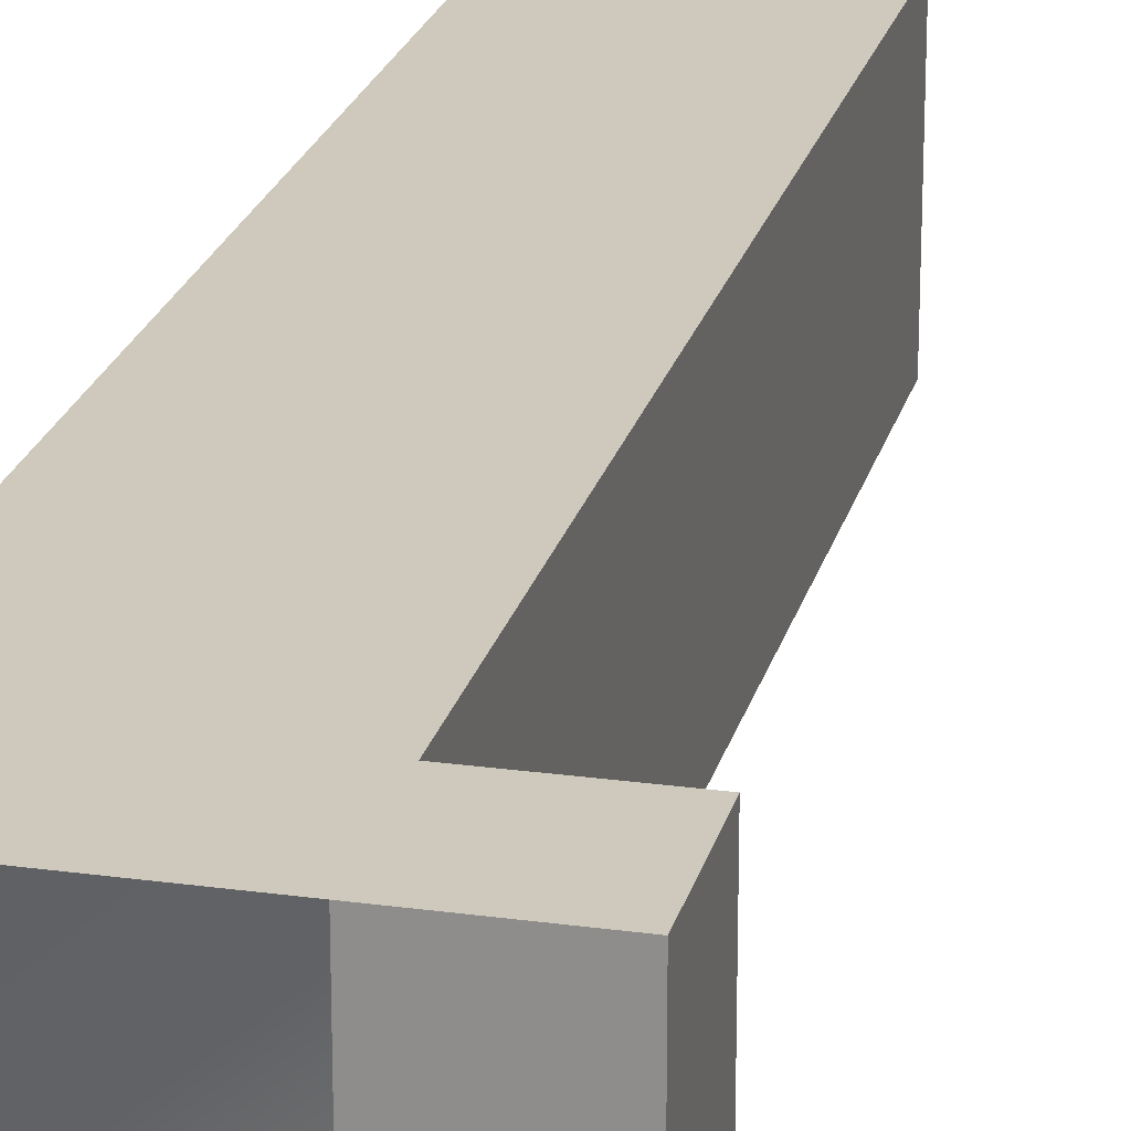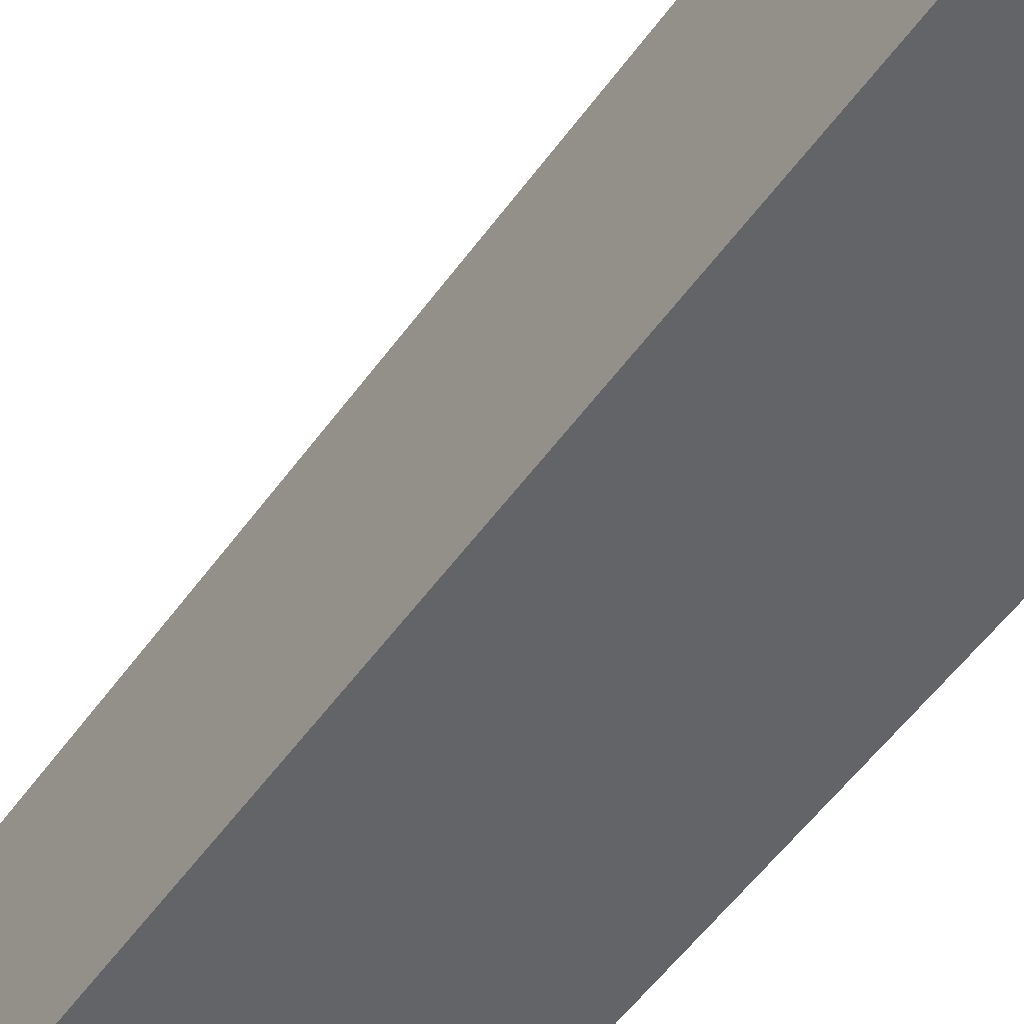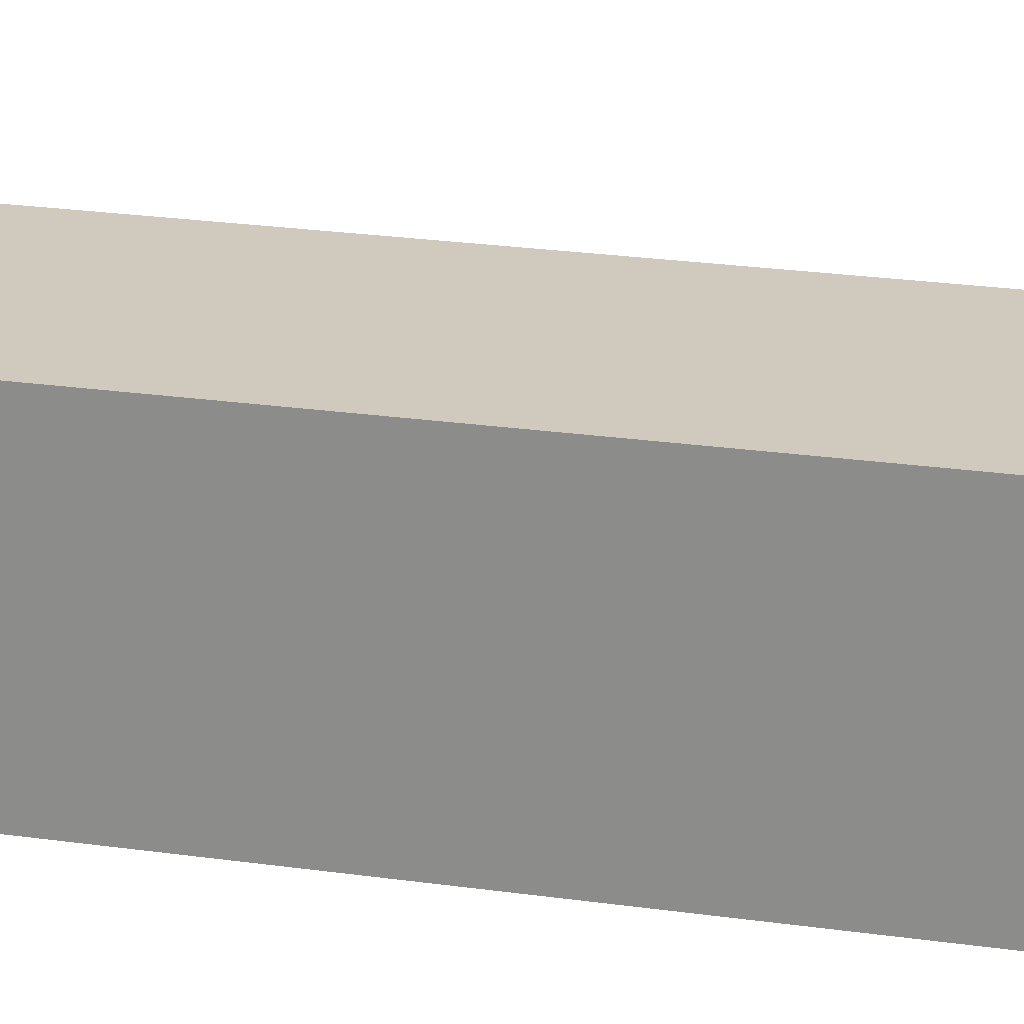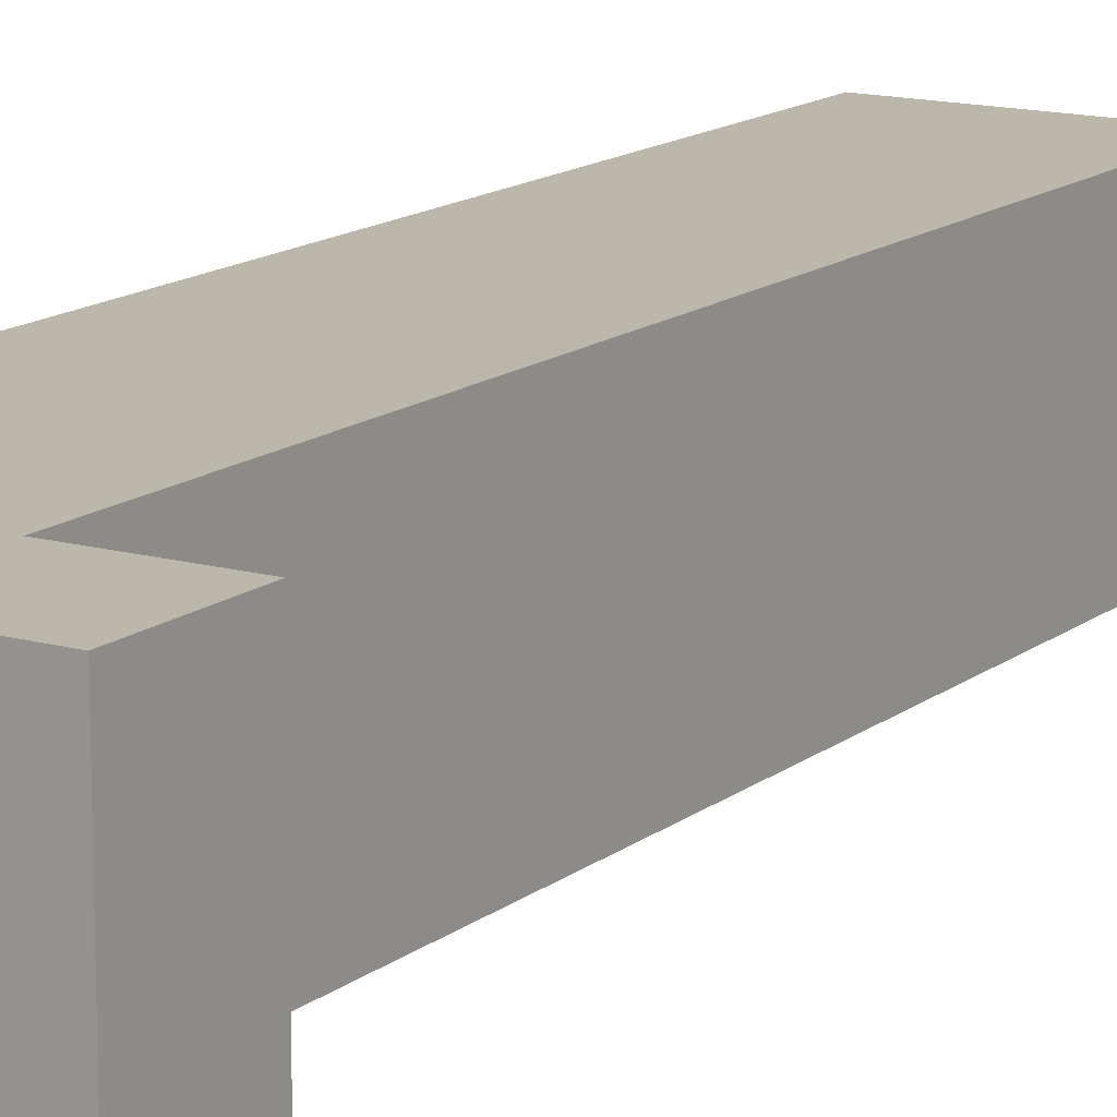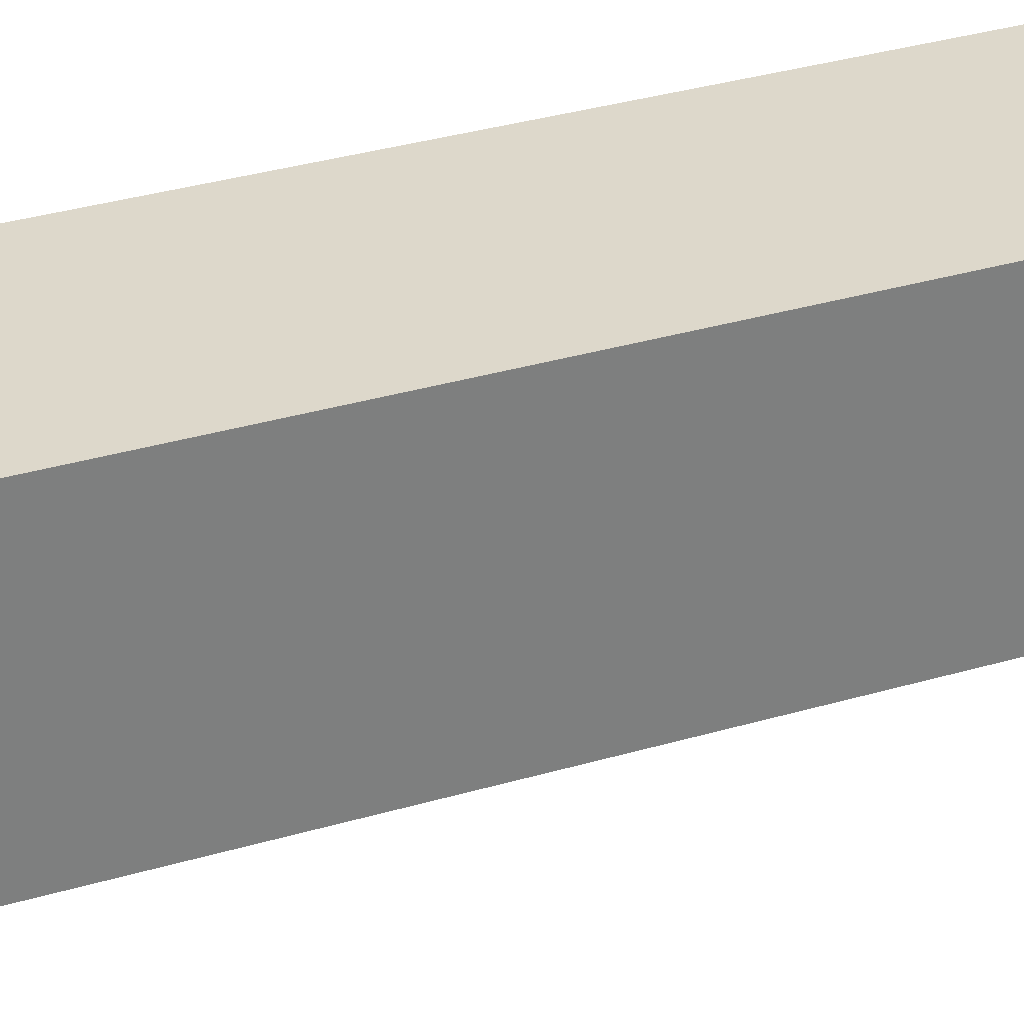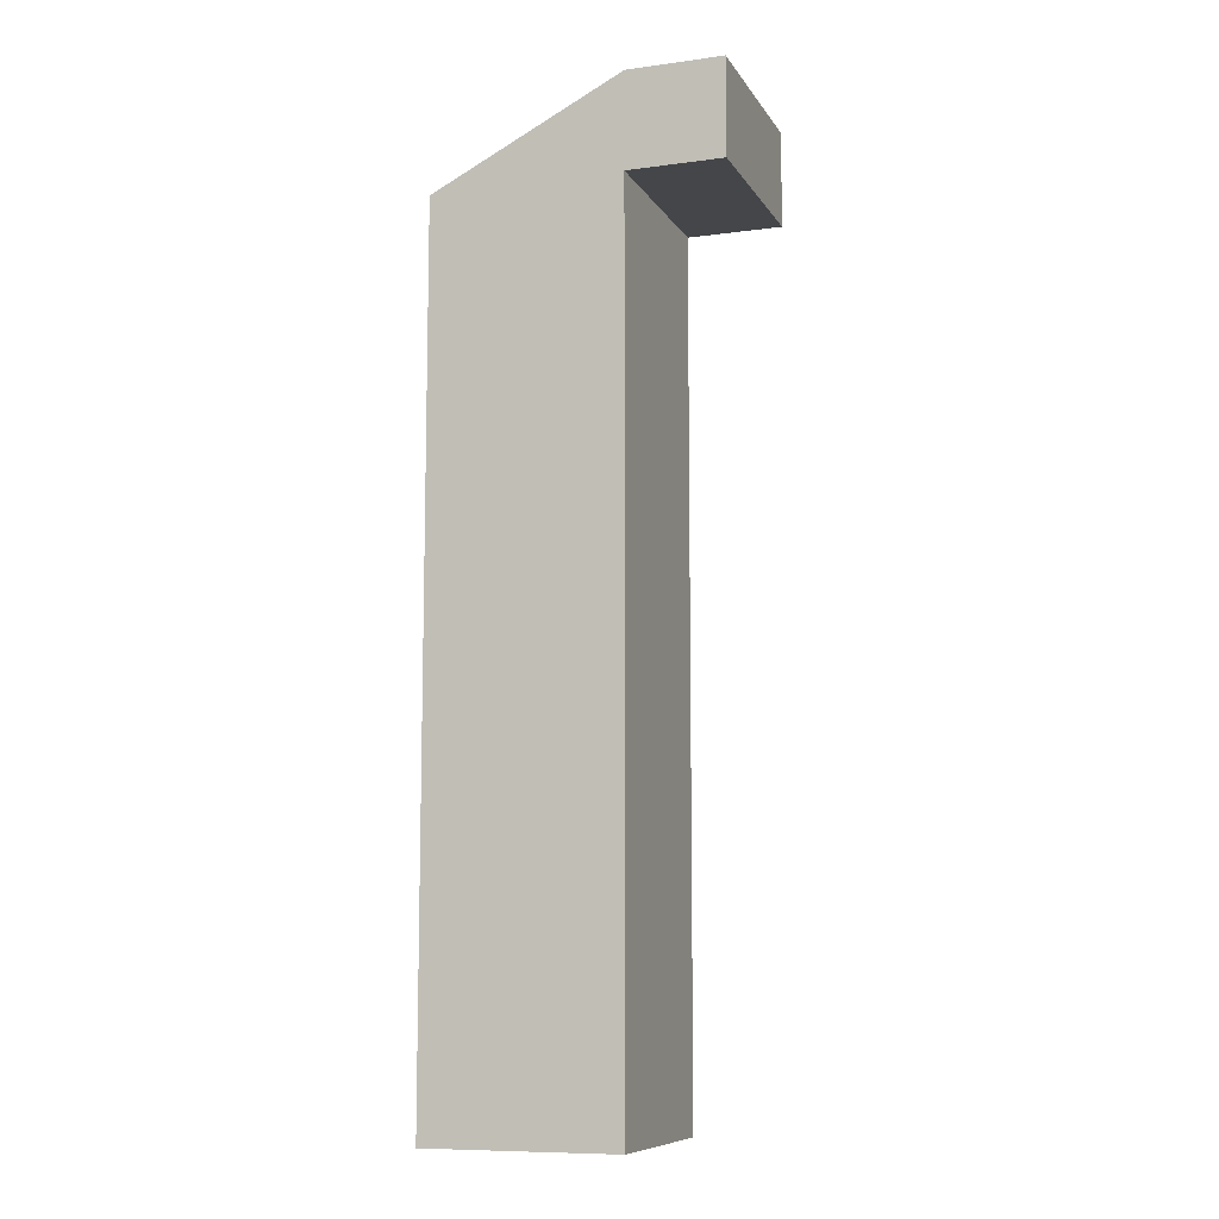
<metadata>
{"format":"obj","ext":"obj","renderer":"f3d","projection":"perspective","resolution":1024,"background":"white","views":[{"elev":22.3,"azim":-166.5,"up":"+Z"},{"elev":-51.1,"azim":-33.9,"up":"+Z"},{"elev":22.8,"azim":104.0,"up":"+Z"},{"elev":14.2,"azim":-148.2,"up":"+Z"},{"elev":31.3,"azim":-113.3,"up":"+Z"},{"elev":-9.4,"azim":-160.6,"up":"+Y"}]}
</metadata>
<code>
g pb_Mesh49020
v 0 0 0
v -4 0 0
v 0 16 0
v -4 16 0
v -4 0 0
v -4 0 -4
v -4 16 0
v -4 16 -4
v -4 0 -4
v 0 0 -4
v -4 16 -4
v 4.174e-07 14 -4
v 0 0 -4
v 0 0 0
v 4.174e-07 14 -4
v 0 16 0
v 1.789e-07 18 -1.073e-06
v -4 18 0
v 4.174e-07 16 -4
v -4 18 -4
v 0 -2 -4
v -4 -2 -4
v 0 -2 0
v -4 -2 0
v 1.789e-07 18 -1.073e-06
v -4 18 0
v 4.174e-07 16 -4
v 1.789e-07 18 -1.073e-06
v -6 16 -7.153e-06
v -6 16 -4
v -6 18 -7.153e-06
v -6 18 -4
v -4 16 -4
v -4 18 -4
v 4.174e-07 16 -4
v -4 16 0
v -4 16 -4
v -4 16 0
v -4 16 -4
v -4 16 -4
v -4 16 0
v -4 18 0
v -4 16 0
v -4 18 0
v -4 16 0
v -4 16 0
v -4 18 0
v -4 16 -4
v -4 18 -4
v -4 16 -4
v -4 18 -4
v -4 18 -4
v -4 16 -4
v -4 18 -4
v -4 18 0
v -4 18 -4
v -4 18 0
v -4 18 0
v -4 18 -4
v 0 -2 -4
v -4 -2 -4
v 0 -2 0
v 0 -2 -4
v -4 -2 -4
v -4 -2 0
v -4 -2 0
v 0 -2 0
v -4 16 0
v -4 16 -4
v -6 16 -7.153e-06
v -6 16 -4
v -6 18 -7.153e-06
v -6 16 -7.153e-06
v -4 18 -4
v -6 16 -4
v -6 18 -4
v -4 18 -4
v -4 18 0
v -6 18 -4
v -6 18 -7.153e-06
g pb_Mesh49020_0
f 3 2 1
f 3 4 2
f 7 6 5
f 7 8 6
f 11 10 9
f 11 12 10
f 15 14 13
f 15 16 14
f 19 18 17
f 19 20 18
f 23 22 21
f 23 24 22
f 25 4 3
f 25 26 4
f 27 16 15
f 27 28 16
f 31 30 29
f 31 32 30
f 34 12 33
f 34 35 12
f 38 37 36
f 41 40 39
f 44 43 42
f 47 46 45
f 50 49 48
f 53 52 51
f 56 55 54
f 59 58 57
f 60 9 10
f 60 61 9
f 62 13 14
f 62 63 13
f 64 5 6
f 64 65 5
f 66 1 2
f 66 67 1
f 70 69 68
f 70 71 69
f 72 4 26
f 72 73 4
f 75 74 11
f 75 76 74
f 79 78 77
f 79 80 78

</code>
